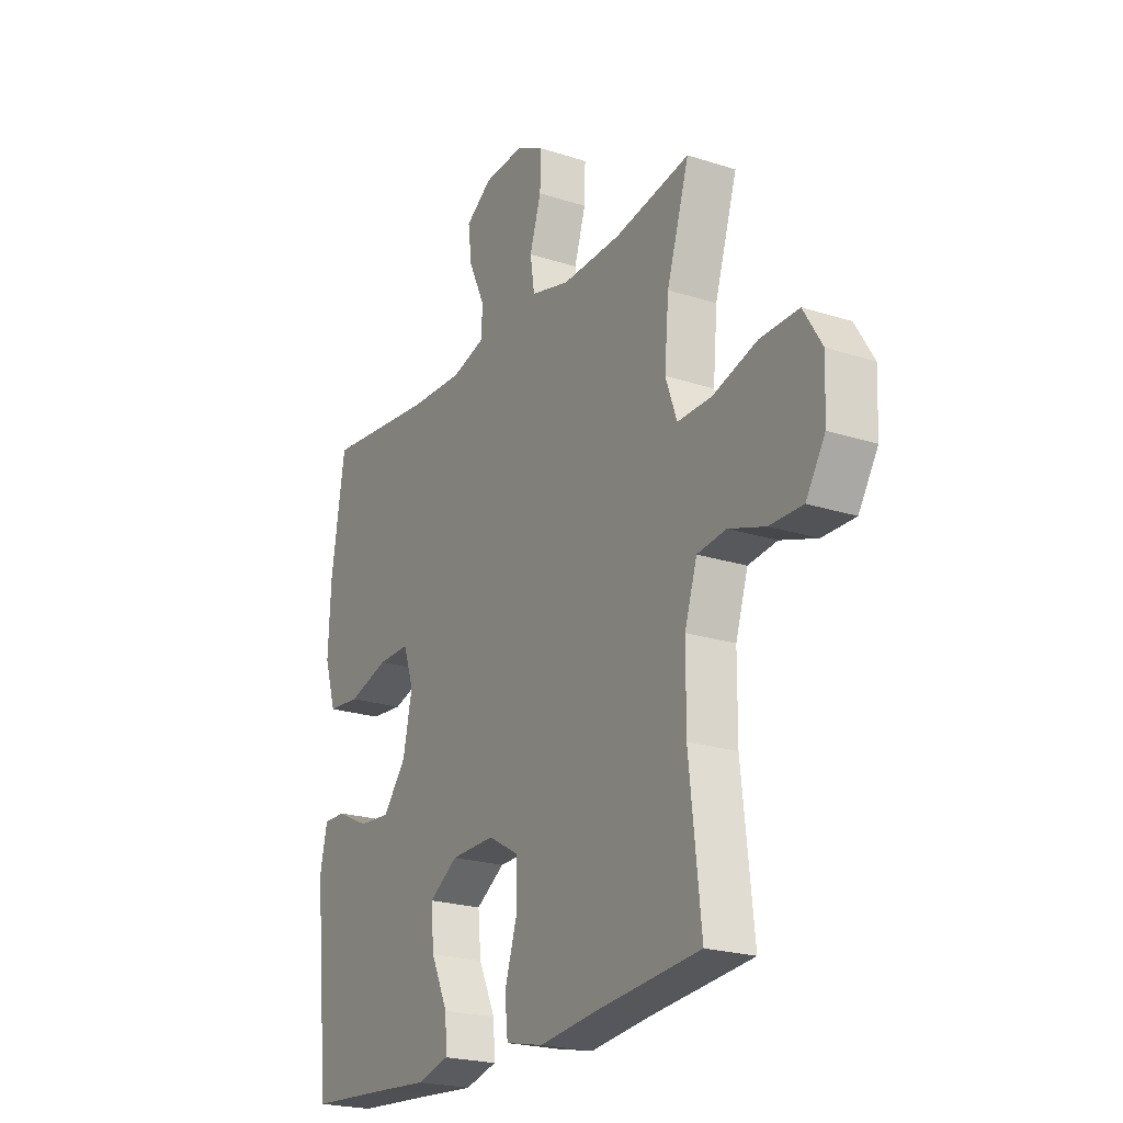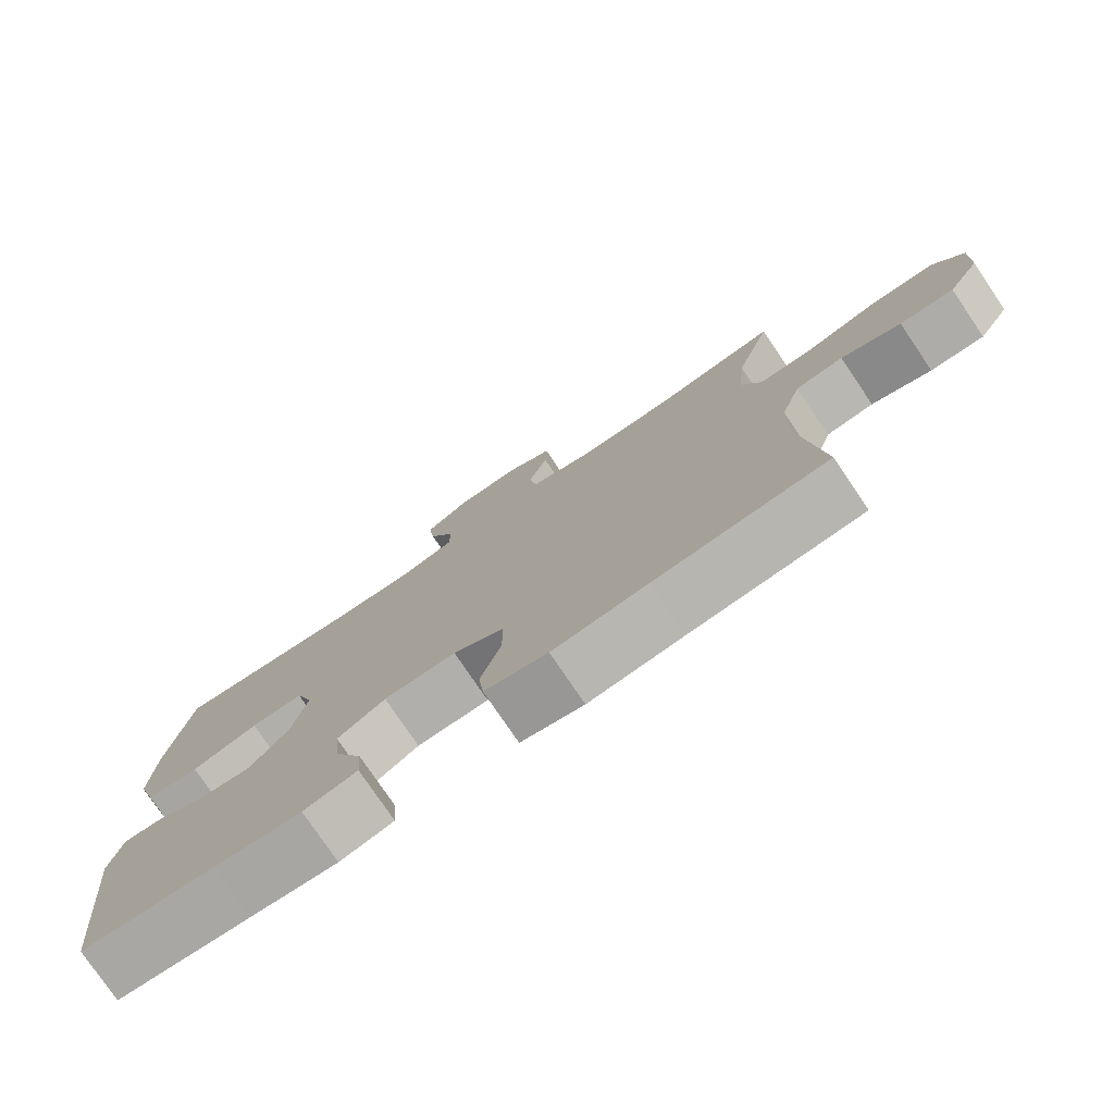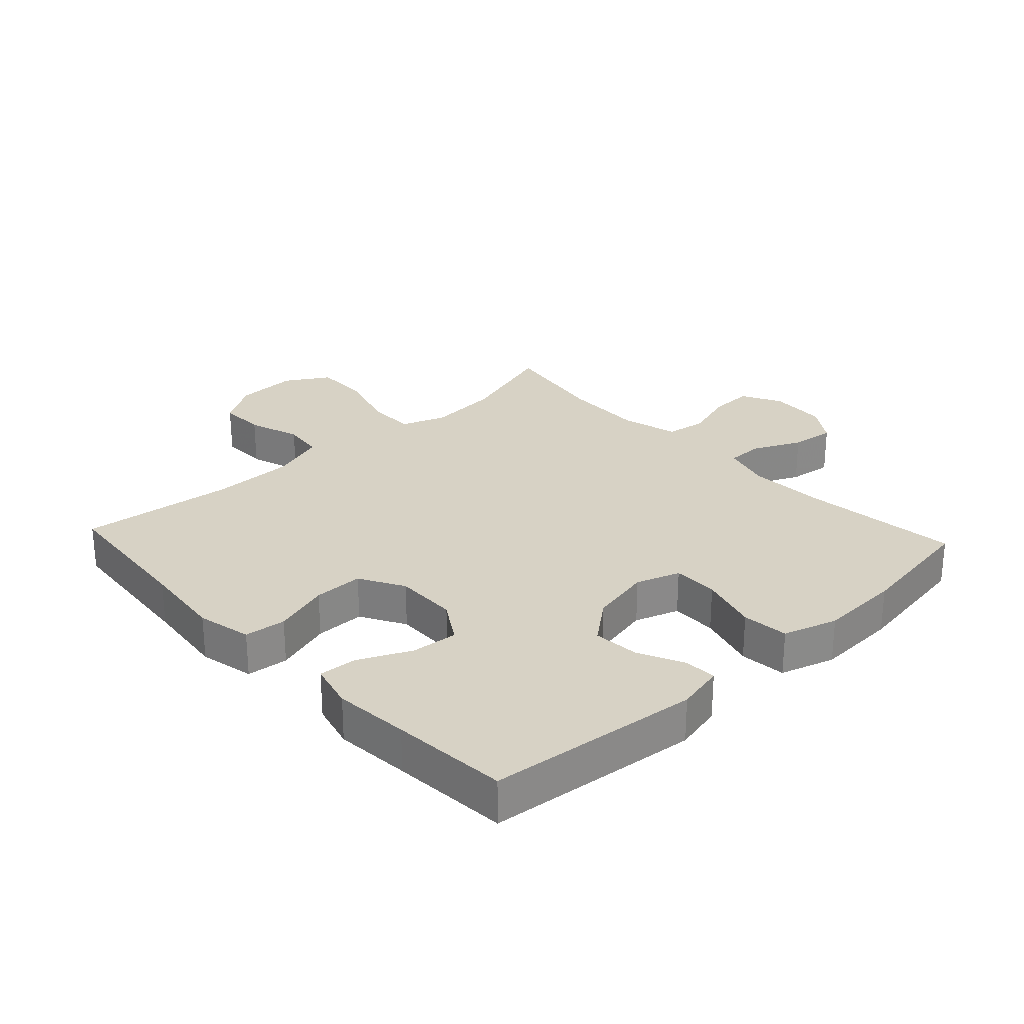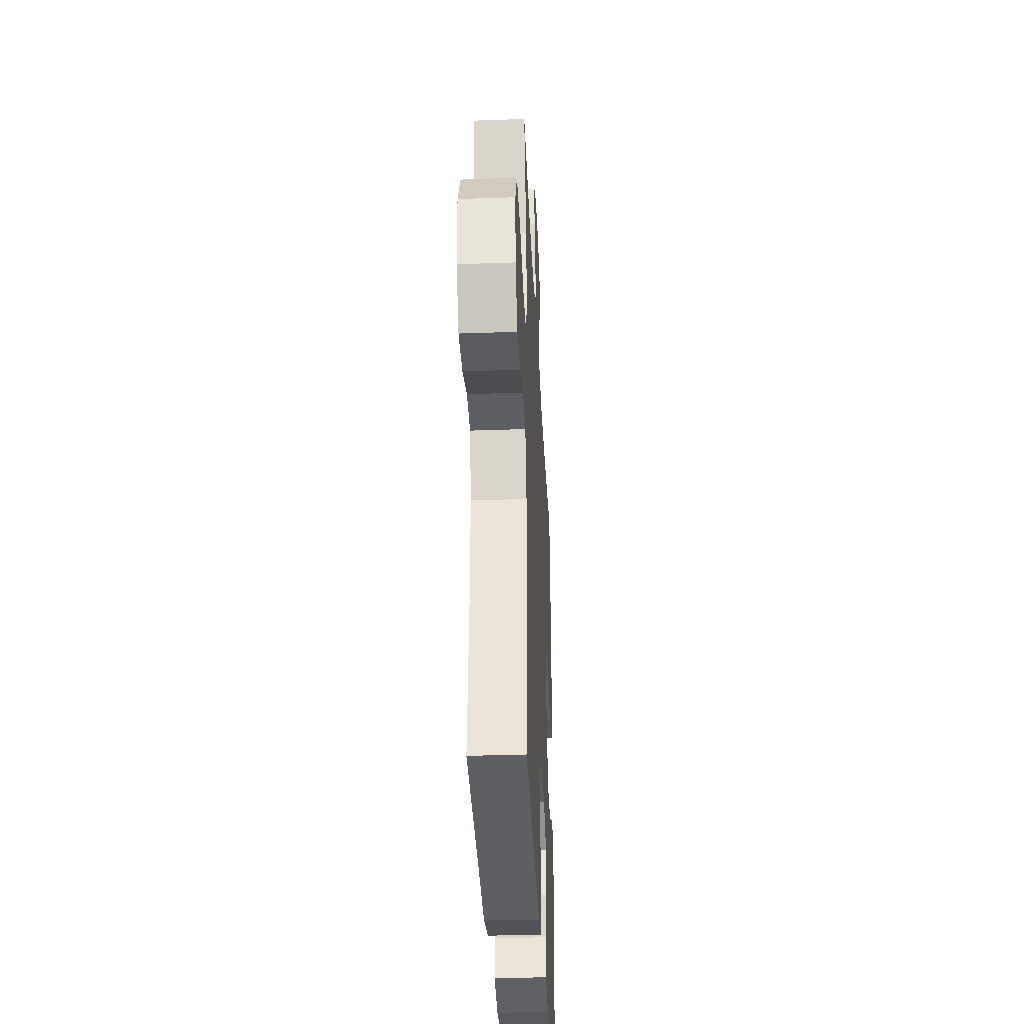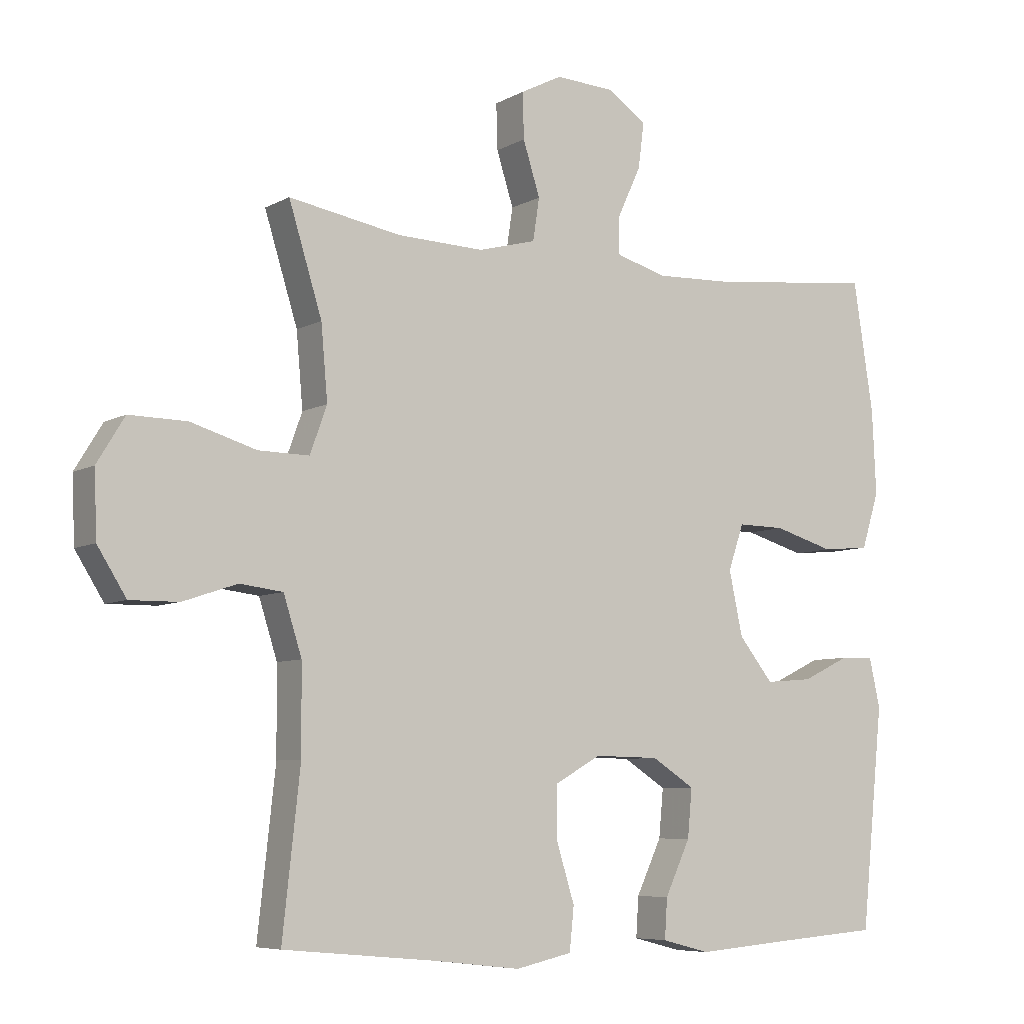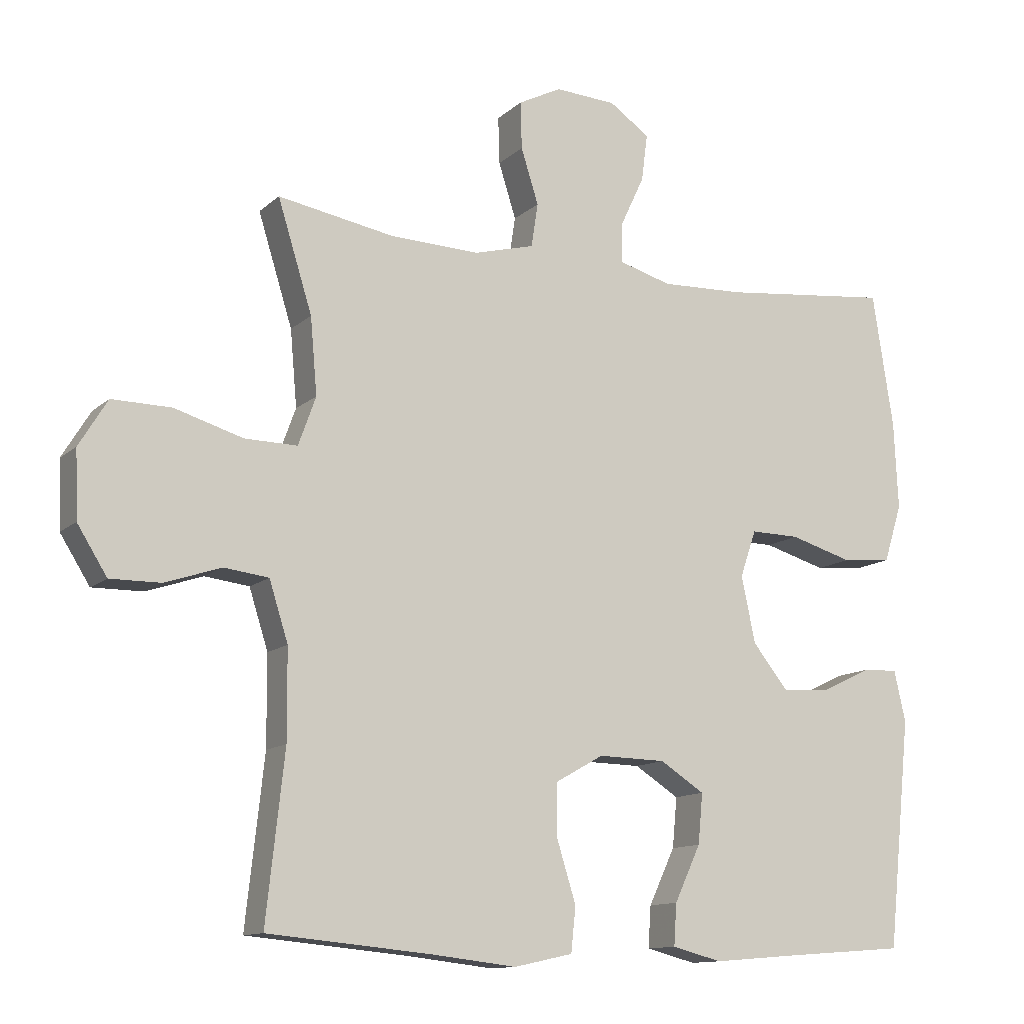
<metadata>
{"format":"obj","ext":"obj","renderer":"f3d","projection":"perspective","resolution":1024,"background":"white","views":[{"elev":-22.3,"azim":60.8,"up":"+Z"},{"elev":-77.5,"azim":34.1,"up":"+Z"},{"elev":27.2,"azim":-132.9,"up":"+Y"},{"elev":-34.3,"azim":92.7,"up":"+Z"},{"elev":-6.9,"azim":146.8,"up":"+Z"},{"elev":-12.3,"azim":152.0,"up":"+Z"}]}
</metadata>
<code>
v 0.5 0.07 0.5
v 0.449 0.07 0.336
v 0.439 0.07 0.223
v 0.465 0.07 0.151
v 0.543 0.07 0.152
v 0.644 0.07 0.182
v 0.732 0.07 0.183
v 0.774 0.07 0.114
v 0.77 0.07 0.015
v 0.726 0.07 -0.055
v 0.651 0.07 -0.054
v 0.568 0.07 -0.026
v 0.502 0.07 -0.034
v 0.474 0.07 -0.122
v 0.473 0.07 -0.254
v 0.5 0.07 -0.5
v 0.263 0.07 -0.522
v 0.132 0.07 -0.537
v 0.045 0.07 -0.518
v 0.038 0.07 -0.452
v 0.066 0.07 -0.362
v 0.066 0.07 -0.283
v -0.005 0.07 -0.243
v -0.105 0.07 -0.245
v -0.171 0.07 -0.287
v -0.164 0.07 -0.361
v -0.125 0.07 -0.444
v -0.121 0.07 -0.505
v -0.195 0.07 -0.524
v -0.315 0.07 -0.514
v -0.5 0.07 -0.5
v -0.535 0.07 -0.162
v -0.518 0.07 -0.086
v -0.466 0.07 -0.088
v -0.393 0.07 -0.123
v -0.32 0.07 -0.129
v -0.267 0.07 -0.063
v -0.246 0.07 0.035
v -0.27 0.07 0.105
v -0.343 0.07 0.104
v -0.436 0.07 0.077
v -0.51 0.07 0.084
v -0.537 0.07 0.17
v -0.531 0.07 0.3
v -0.5 0.07 0.5
v -0.248 0.07 0.472
v -0.125 0.07 0.467
v -0.047 0.07 0.489
v -0.047 0.07 0.547
v -0.083 0.07 0.624
v -0.092 0.07 0.694
v -0.032 0.07 0.735
v 0.059 0.07 0.74
v 0.123 0.07 0.707
v 0.121 0.07 0.637
v 0.095 0.07 0.555
v 0.105 0.07 0.49
v 0.194 0.07 0.466
v 0.327 0.07 0.47
v 0.5 0 0.5
v 0.449 0 0.336
v 0.439 0 0.223
v 0.465 0 0.151
v 0.543 0 0.152
v 0.644 0 0.182
v 0.732 0 0.183
v 0.774 0 0.114
v 0.77 0 0.015
v 0.726 0 -0.055
v 0.651 0 -0.054
v 0.568 0 -0.026
v 0.502 0 -0.034
v 0.474 0 -0.122
v 0.473 0 -0.254
v 0.5 0 -0.5
v 0.263 0 -0.522
v 0.132 0 -0.537
v 0.045 0 -0.518
v 0.038 0 -0.452
v 0.066 0 -0.362
v 0.066 0 -0.283
v -0.005 0 -0.243
v -0.105 0 -0.245
v -0.171 0 -0.287
v -0.164 0 -0.361
v -0.125 0 -0.444
v -0.121 0 -0.505
v -0.195 0 -0.524
v -0.315 0 -0.514
v -0.5 0 -0.5
v -0.535 0 -0.162
v -0.518 0 -0.086
v -0.466 0 -0.088
v -0.393 0 -0.123
v -0.32 0 -0.129
v -0.267 0 -0.063
v -0.246 0 0.035
v -0.27 0 0.105
v -0.343 0 0.104
v -0.436 0 0.077
v -0.51 0 0.084
v -0.537 0 0.17
v -0.531 0 0.3
v -0.5 0 0.5
v -0.248 0 0.472
v -0.125 0 0.467
v -0.047 0 0.489
v -0.047 0 0.547
v -0.083 0 0.624
v -0.092 0 0.694
v -0.032 0 0.735
v 0.059 0 0.74
v 0.123 0 0.707
v 0.121 0 0.637
v 0.095 0 0.555
v 0.105 0 0.49
v 0.194 0 0.466
v 0.327 0 0.47
f 54 55 56
f 53 54 56
f 52 53 56
f 51 52 56
f 50 51 56
f 49 50 56
f 48 49 56 57
f 47 48 57 58
f 44 45 46
f 43 44 46
f 42 43 46
f 41 42 46
f 40 41 46
f 39 40 46 47
f 38 39 47 58
f 33 34 35
f 32 33 35
f 31 32 35
f 30 31 35
f 30 35 36
f 29 30 36
f 28 29 36
f 27 28 36
f 26 27 36
f 25 26 36 37
f 19 20 21
f 18 19 21
f 17 18 21
f 17 21 22
f 16 17 22
f 15 16 22
f 14 15 22 23
f 10 11 12
f 9 10 12
f 8 9 12
f 7 8 12
f 6 7 12
f 5 6 12
f 4 5 12 13
f 14 23 24
f 13 14 24
f 4 13 24
f 3 4 24
f 38 58 59
f 37 38 59
f 25 37 59
f 24 25 59
f 3 24 59
f 2 3 59
f 1 2 59
f 115 114 113
f 115 113 112
f 115 112 111
f 115 111 110
f 115 110 109
f 115 109 108
f 116 115 108 107
f 117 116 107 106
f 105 104 103
f 105 103 102
f 105 102 101
f 105 101 100
f 105 100 99
f 106 105 99 98
f 117 106 98 97
f 94 93 92
f 94 92 91
f 94 91 90
f 94 90 89
f 95 94 89
f 95 89 88
f 95 88 87
f 95 87 86
f 95 86 85
f 96 95 85 84
f 80 79 78
f 80 78 77
f 80 77 76
f 81 80 76
f 81 76 75
f 81 75 74
f 82 81 74 73
f 71 70 69
f 71 69 68
f 71 68 67
f 71 67 66
f 71 66 65
f 71 65 64
f 72 71 64 63
f 83 82 73
f 83 73 72
f 83 72 63
f 83 63 62
f 118 117 97
f 118 97 96
f 118 96 84
f 118 84 83
f 118 83 62
f 118 62 61
f 118 61 60
f 1 60 61 2
f 2 61 62 3
f 3 62 63 4
f 4 63 64 5
f 5 64 65 6
f 6 65 66 7
f 7 66 67 8
f 8 67 68 9
f 9 68 69 10
f 10 69 70 11
f 11 70 71 12
f 12 71 72 13
f 13 72 73 14
f 14 73 74 15
f 15 74 75 16
f 16 75 76 17
f 17 76 77 18
f 18 77 78 19
f 19 78 79 20
f 20 79 80 21
f 21 80 81 22
f 22 81 82 23
f 23 82 83 24
f 24 83 84 25
f 25 84 85 26
f 26 85 86 27
f 27 86 87 28
f 28 87 88 29
f 29 88 89 30
f 30 89 90 31
f 31 90 91 32
f 32 91 92 33
f 33 92 93 34
f 34 93 94 35
f 35 94 95 36
f 36 95 96 37
f 37 96 97 38
f 38 97 98 39
f 39 98 99 40
f 40 99 100 41
f 41 100 101 42
f 42 101 102 43
f 43 102 103 44
f 44 103 104 45
f 45 104 105 46
f 46 105 106 47
f 47 106 107 48
f 48 107 108 49
f 49 108 109 50
f 50 109 110 51
f 51 110 111 52
f 52 111 112 53
f 53 112 113 54
f 54 113 114 55
f 55 114 115 56
f 56 115 116 57
f 57 116 117 58
f 58 117 118 59
f 59 118 60 1

</code>
